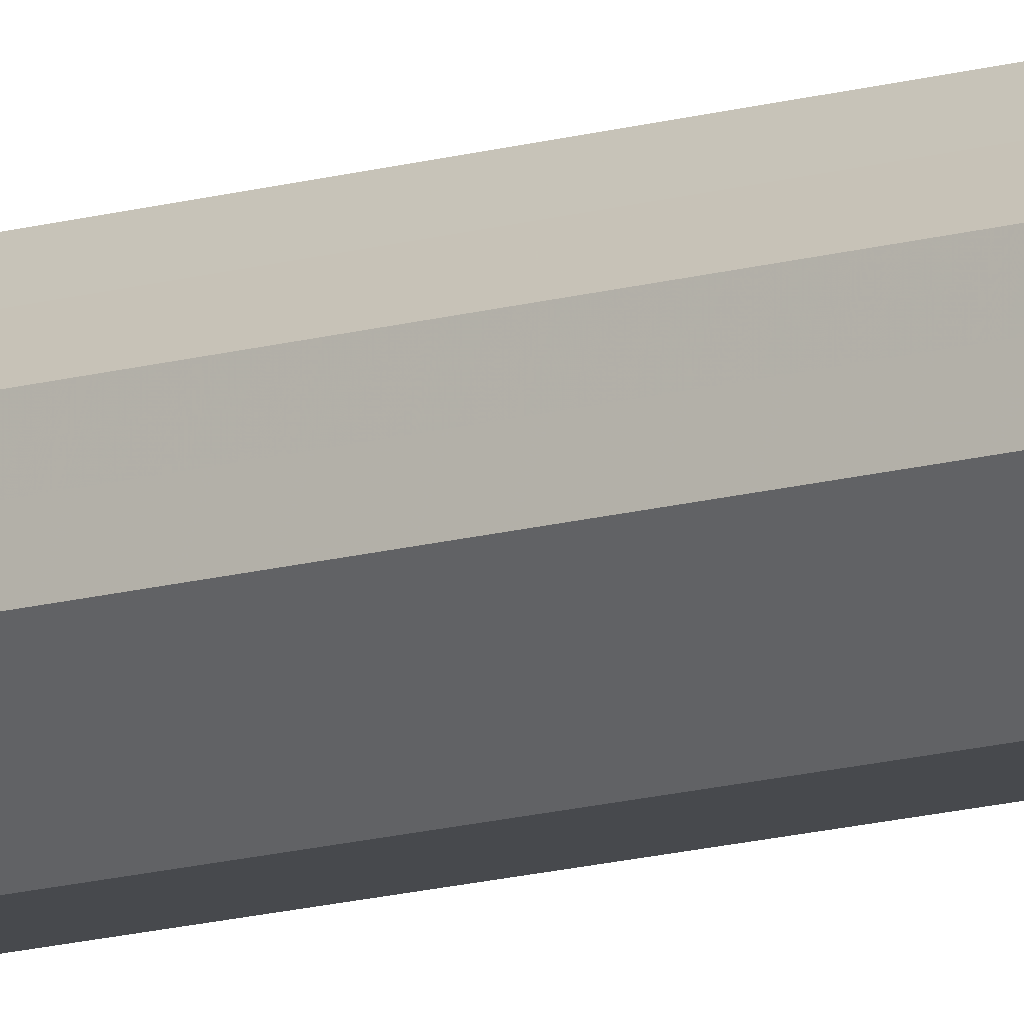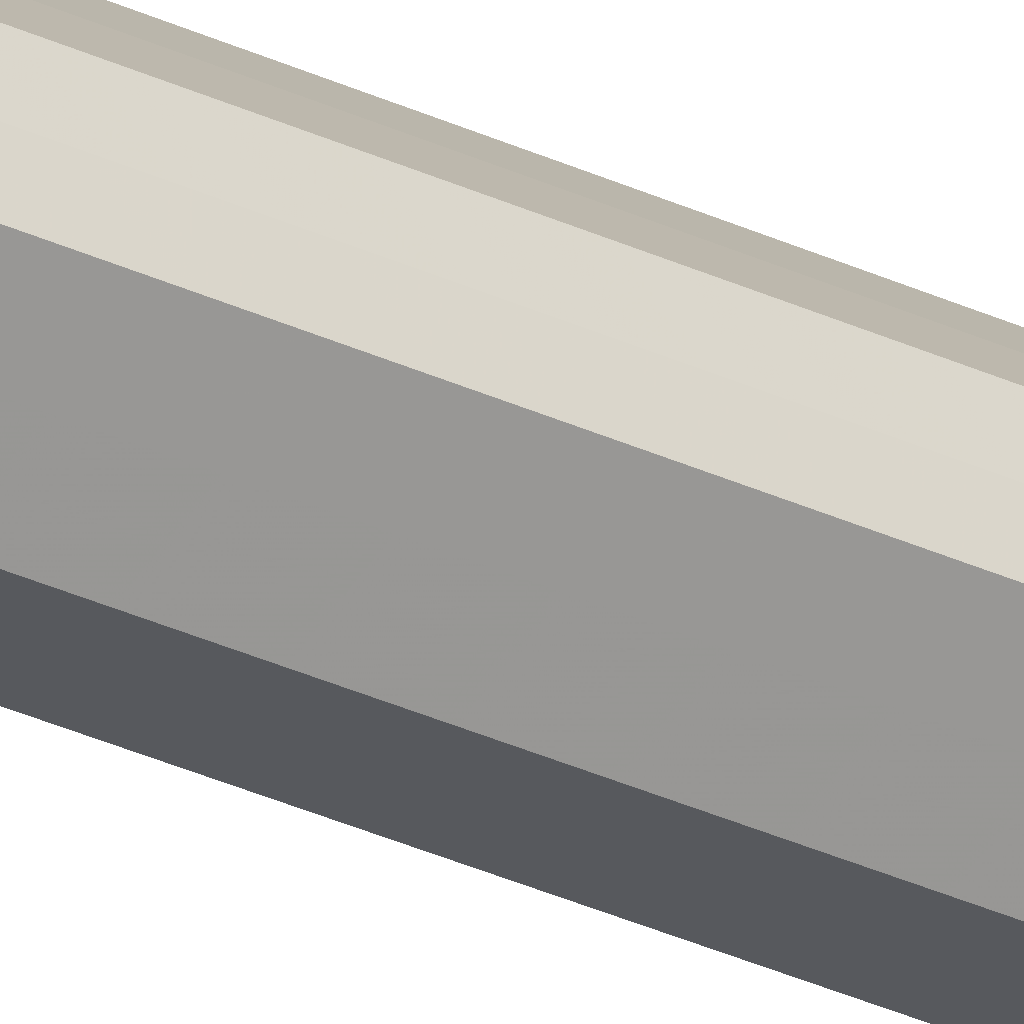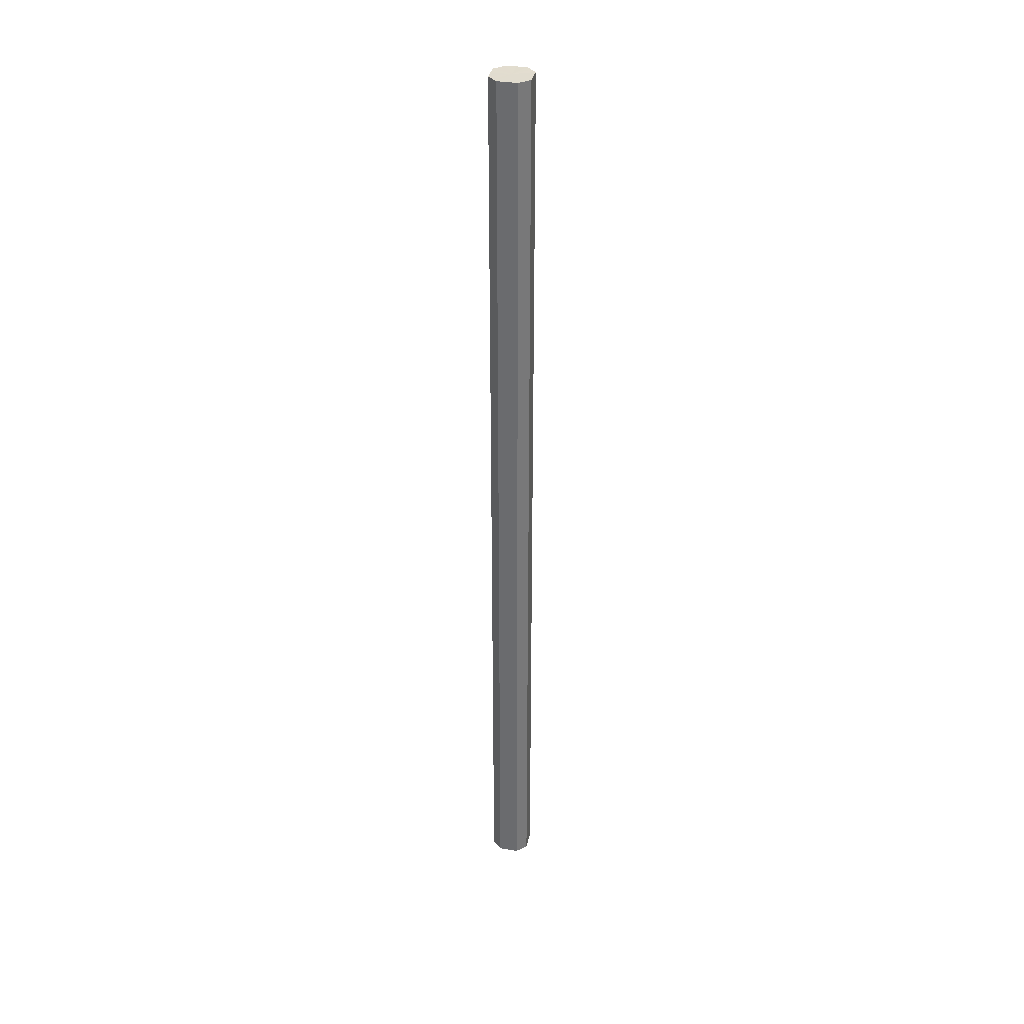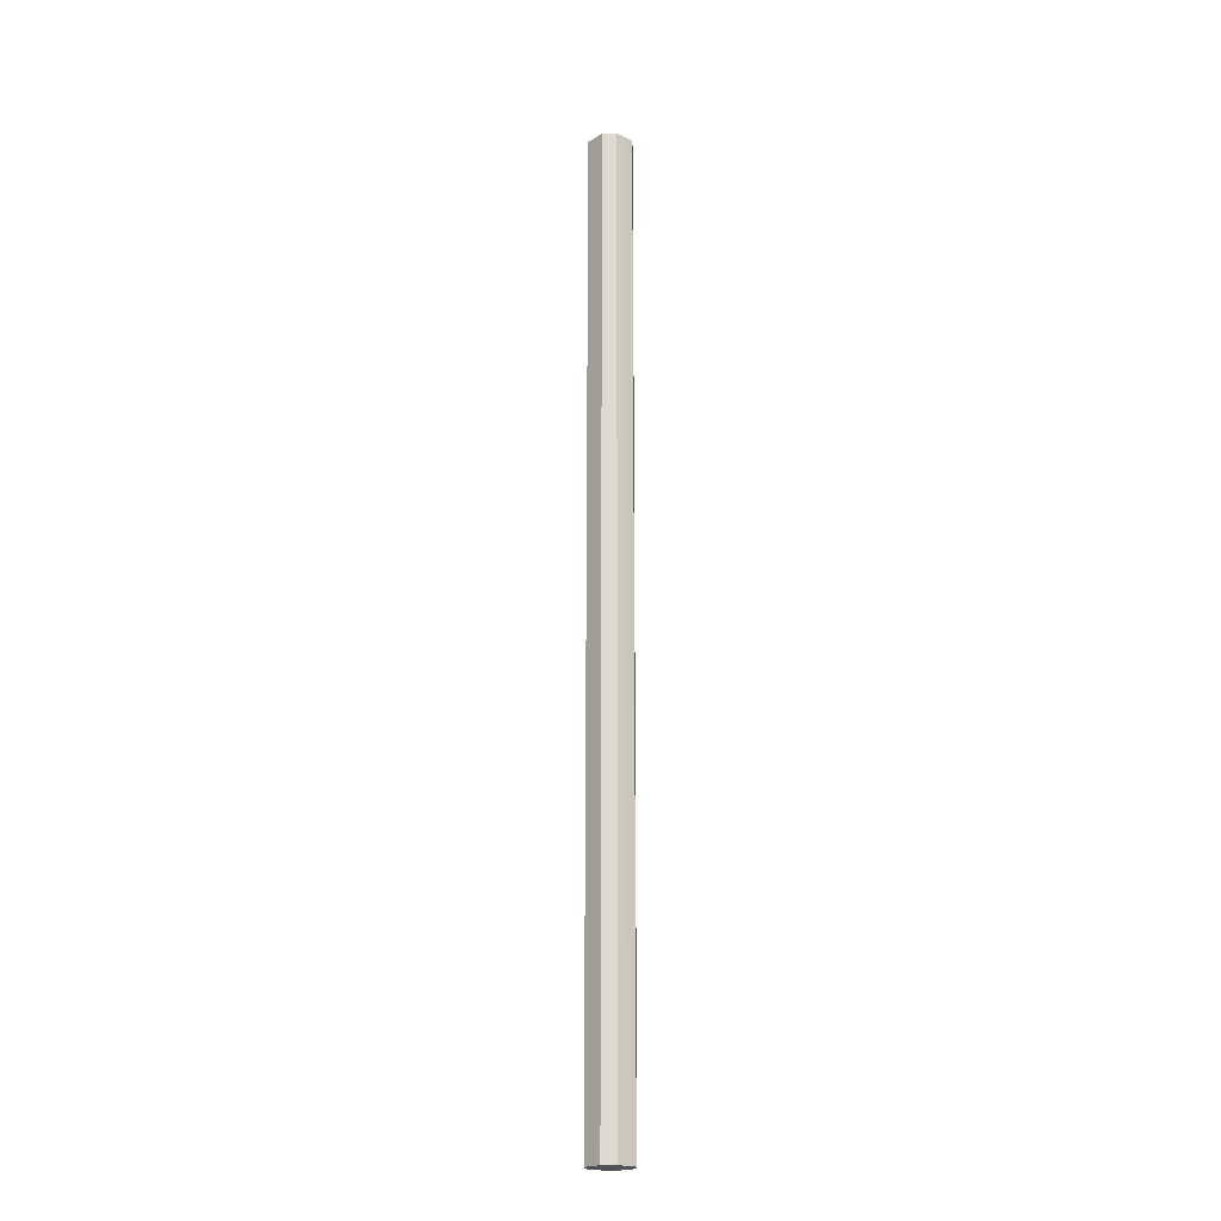
<metadata>
{"format":"obj","ext":"obj","renderer":"f3d","projection":"perspective","resolution":1024,"background":"white","views":[{"elev":-12.7,"azim":125.7,"up":"+Y"},{"elev":-29.3,"azim":54.5,"up":"+Y"},{"elev":34.6,"azim":147.3,"up":"+Z"},{"elev":-20.5,"azim":-86.9,"up":"+Z"}]}
</metadata>
<code>
o 16948
v 2203 1866 7.606
v 2203 1866 7.606
v 2203 1866 8.966
v 2203 1866 7.606
v 2203 1866 8.966
v 2203 1865 7.606
v 2203 1865 8.966
v 2203 1866 7.606
v 2203 1866 8.966
v 2203 1865 7.606
v 2203 1865 8.966
v 2203 1866 7.606
v 2203 1866 8.966
v 2203 1865 7.606
v 2203 1865 8.966
v 2203 1866 7.606
v 2203 1866 8.966
v 2203 1865 7.606
v 2203 1865 8.966
v 2203 1866 7.606
v 2203 1866 8.966
v 2203 1865 7.606
v 2203 1865 8.966
v 2203 1866 7.606
v 2203 1866 8.966
v 2203 1865 7.606
v 2203 1865 8.966
v 2203 1866 7.606
v 2203 1866 8.966
v 2203 1865 7.606
v 2203 1865 8.966
v 2203 1866 8.966
v 2203 1866 8.966
v 2203 1866 7.606
v 2203 1866 8.966
v 2203 1866 7.606
v 2203 1866 8.966
v 2203 1865 8.966
v 2203 1866 7.606
v 2203 1865 8.966
v 2203 1865 7.606
v 2203 1866 7.606
v 2203 1866 8.966
v 2203 1865 8.966
v 2203 1865 7.606
v 2203 1865 8.966
v 2203 1865 7.606
v 2203 1866 7.606
v 2203 1866 8.966
v 2203 1865 8.966
v 2203 1865 7.606
v 2203 1865 8.966
v 2203 1865 7.606
v 2203 1866 7.606
v 2203 1866 8.966
v 2203 1865 8.966
v 2203 1865 7.606
v 2203 1866 8.966
v 2203 1865 7.606
v 2203 1866 7.606
v 2203 1866 8.966
v 2203 1866 8.966
v 2203 1866 7.606
v 2203 1866 7.606
v 2203 1866 7.606
v 2203 1866 7.606
v 2203 1866 7.606
v 2203 1866 7.606
v 2203 1865 7.606
v 2203 1866 7.606
v 2203 1865 7.606
v 2203 1866 7.606
v 2203 1865 7.606
v 2203 1866 7.606
v 2203 1865 7.606
v 2203 1866 7.606
v 2203 1865 7.606
v 2203 1866 7.606
v 2203 1865 7.606
v 2203 1866 7.606
v 2203 1865 7.606
v 2203 1866 8.966
v 2203 1866 8.966
v 2203 1866 8.966
v 2203 1865 8.966
v 2203 1866 8.966
v 2203 1865 8.966
v 2203 1866 8.966
v 2203 1865 8.966
v 2203 1866 8.966
v 2203 1865 8.966
v 2203 1866 8.966
v 2203 1865 8.966
v 2203 1866 8.966
v 2203 1865 8.966
v 2203 1866 8.966
v 2203 1865 8.966
v 2203 1866 8.966
f 1 2 3
f 2 4 5
f 6 1 7
f 4 8 9
f 10 6 11
f 8 12 13
f 14 10 15
f 12 16 17
f 18 14 19
f 16 20 21
f 22 18 23
f 20 24 25
f 26 22 27
f 24 28 29
f 30 26 31
f 28 30 32
f 33 34 35
f 35 36 37
f 38 39 33
f 40 41 38
f 37 42 43
f 44 45 40
f 46 47 44
f 43 48 49
f 50 51 46
f 52 53 50
f 49 54 55
f 56 57 52
f 58 59 56
f 55 60 61
f 62 63 58
f 61 64 62
f 65 66 67
f 65 68 66
f 65 67 69
f 65 70 68
f 65 69 71
f 65 72 70
f 65 71 73
f 65 74 72
f 65 73 75
f 65 76 74
f 65 75 77
f 65 78 76
f 65 77 79
f 65 80 78
f 65 79 81
f 65 81 80
f 82 83 84
f 82 85 83
f 82 84 86
f 82 87 85
f 82 86 88
f 82 89 87
f 82 88 90
f 82 91 89
f 82 90 92
f 82 93 91
f 82 92 94
f 82 95 93
f 82 94 96
f 82 97 95
f 82 96 98
f 82 98 97

</code>
